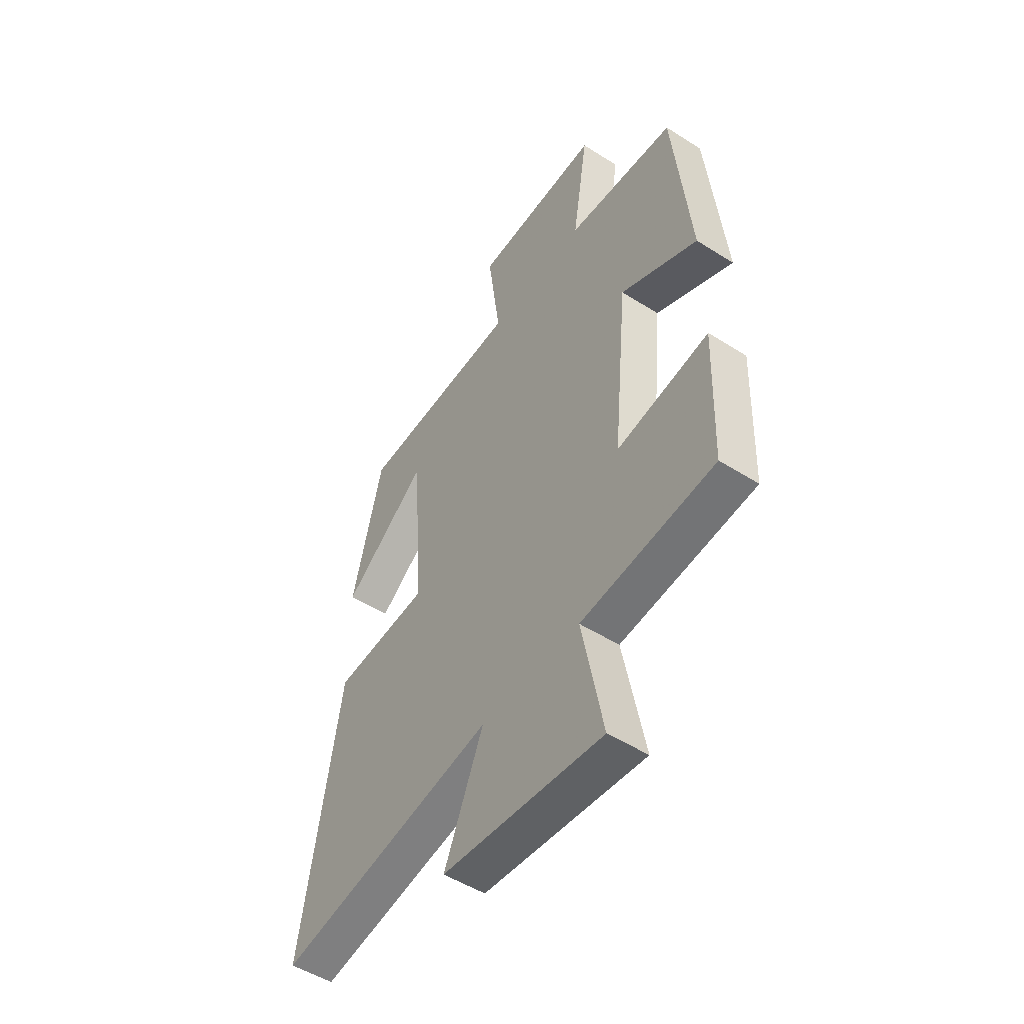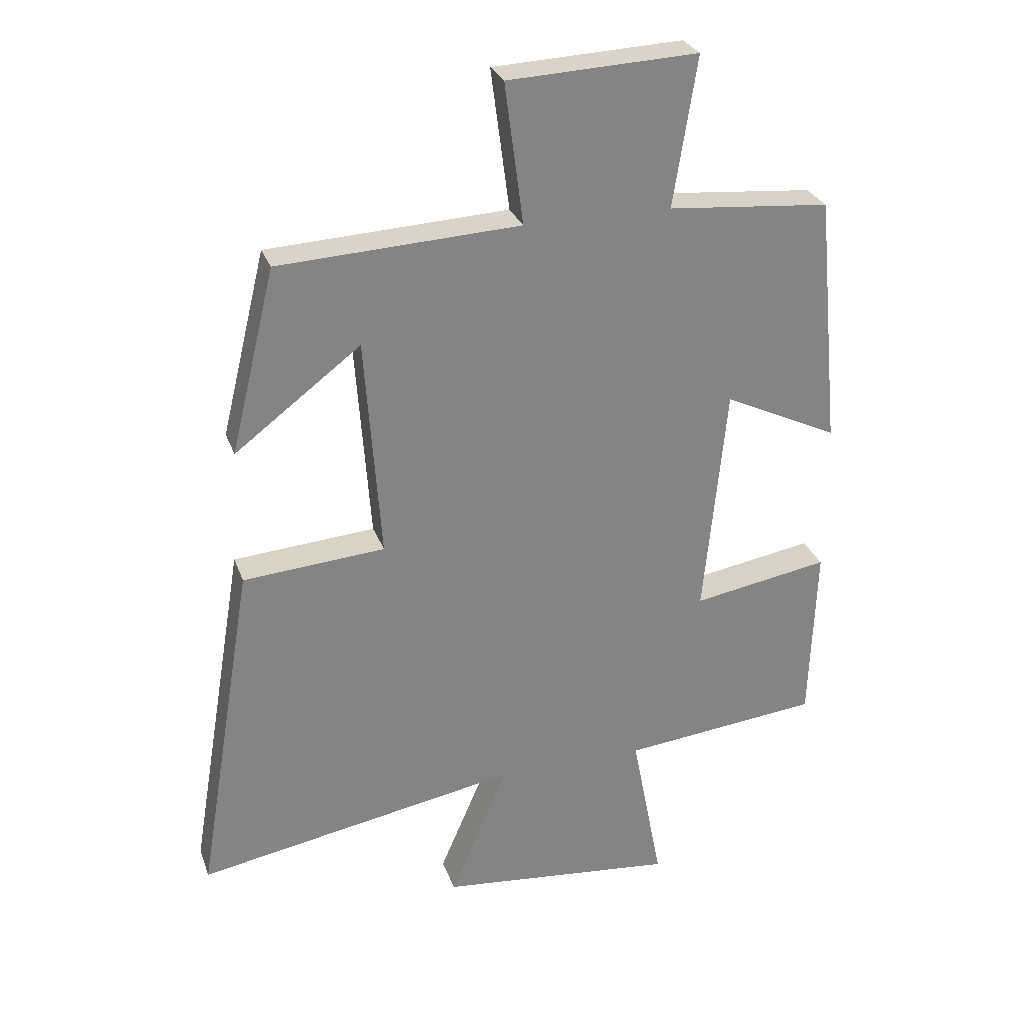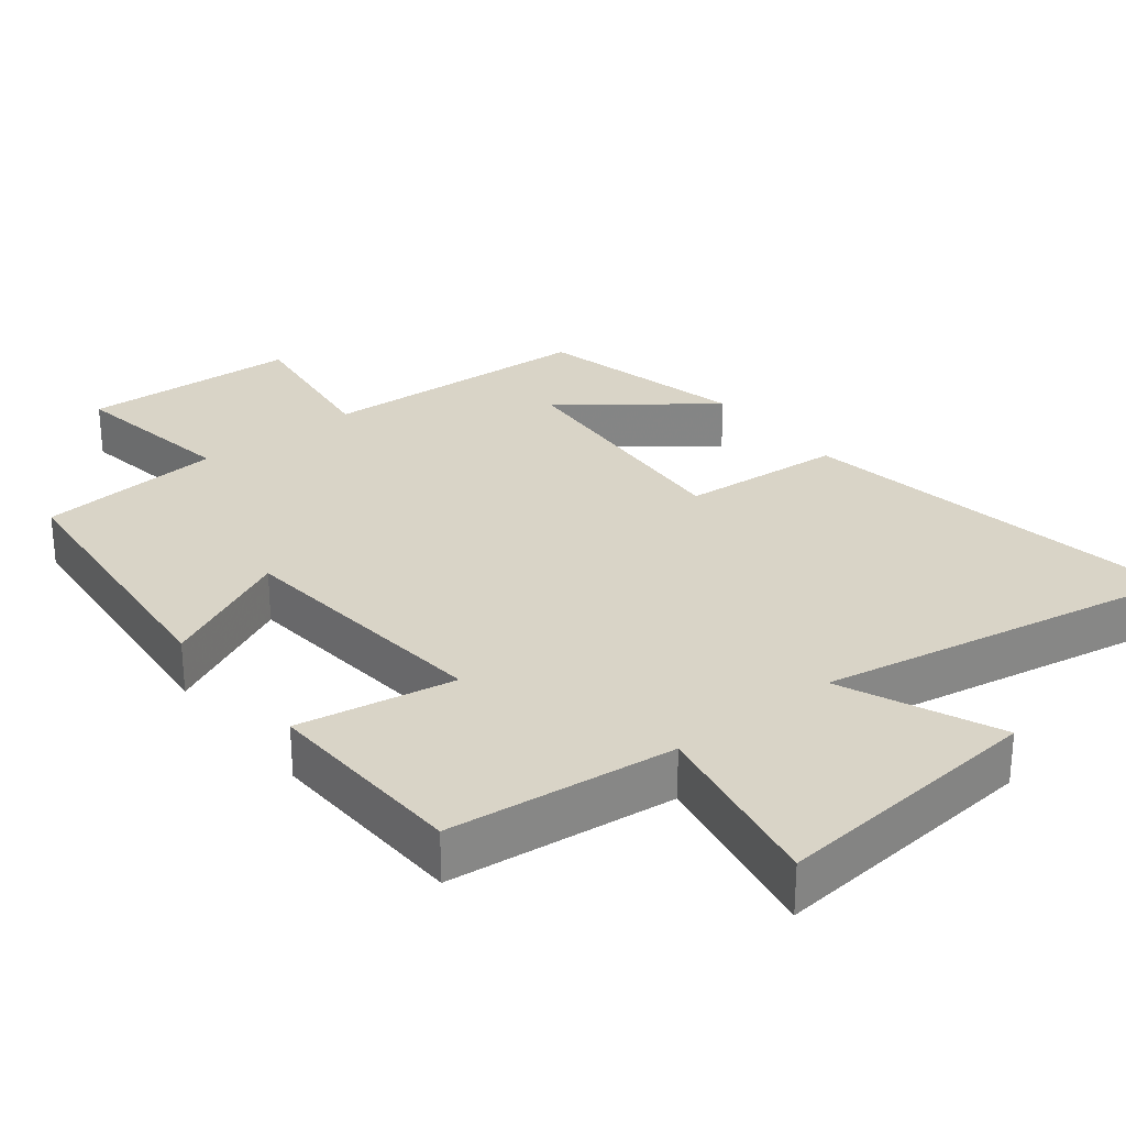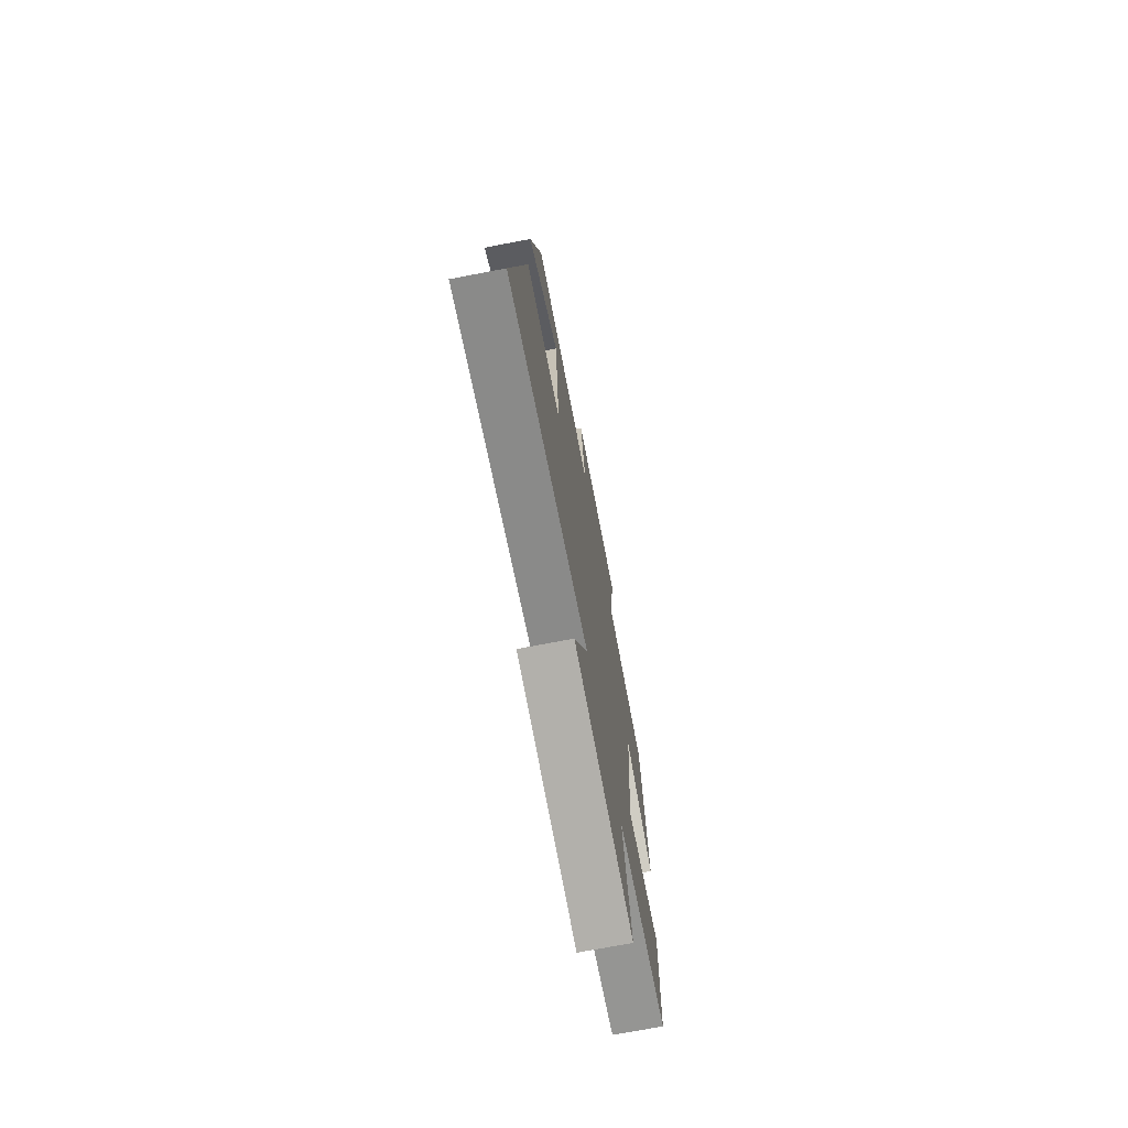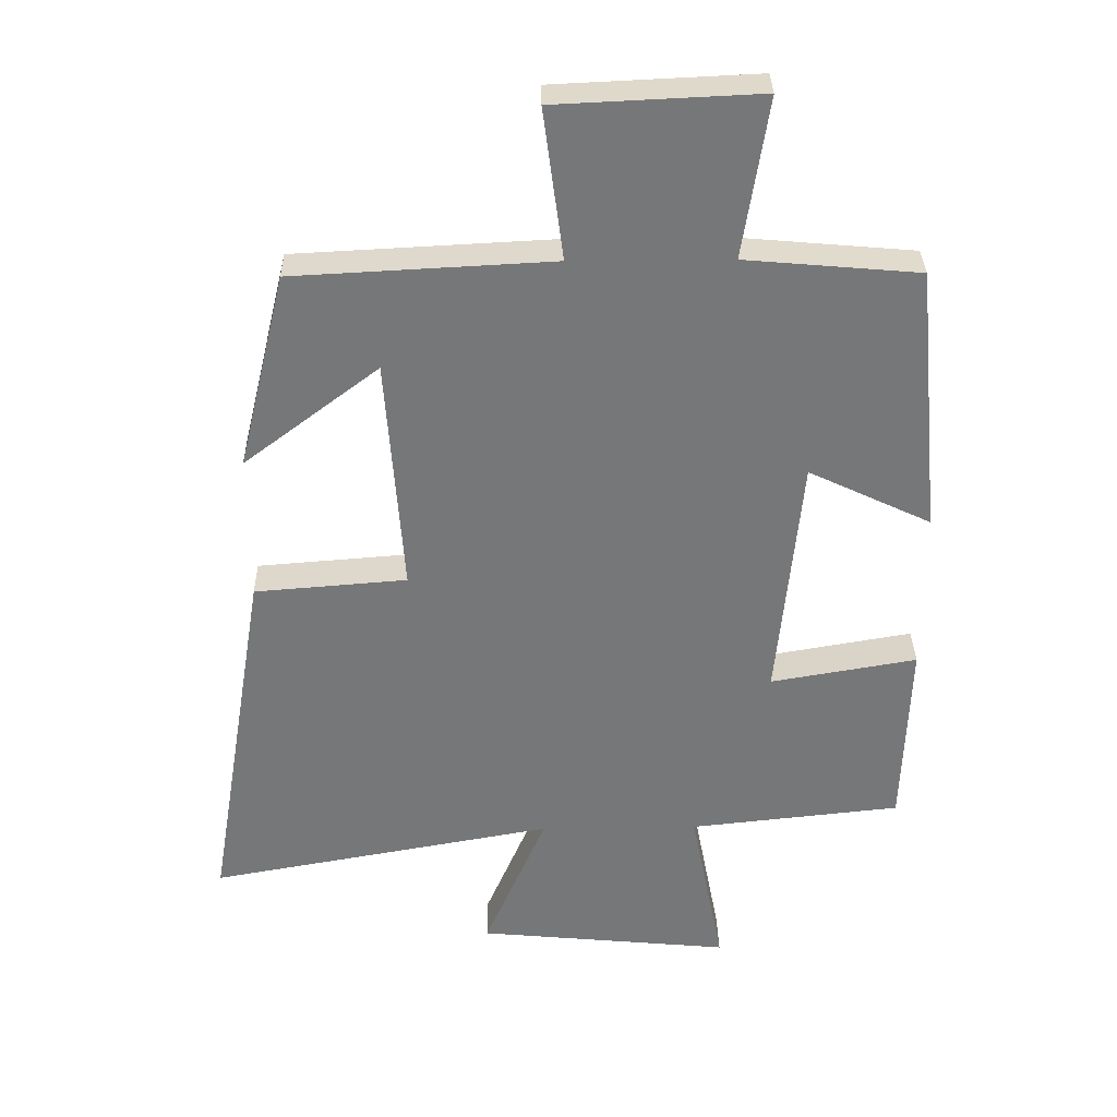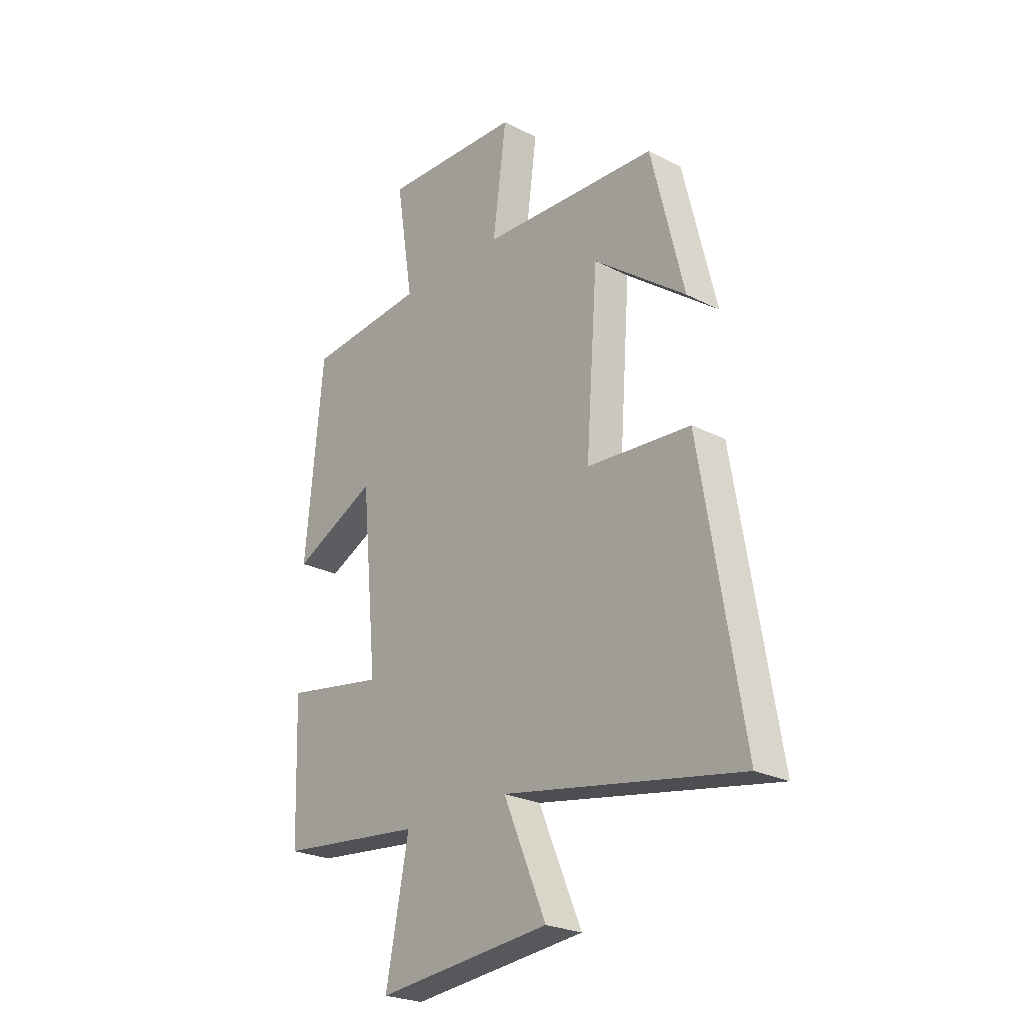
<metadata>
{"format":"obj","ext":"obj","renderer":"f3d","projection":"perspective","resolution":1024,"background":"white","views":[{"elev":-50.9,"azim":55.3,"up":"+Z"},{"elev":28.3,"azim":-17.5,"up":"+Z"},{"elev":28.5,"azim":141.7,"up":"+Y"},{"elev":-73.2,"azim":-79.2,"up":"+Z"},{"elev":33.1,"azim":-1.1,"up":"+Z"},{"elev":-24.8,"azim":-129.9,"up":"+Z"}]}
</metadata>
<code>
v 0.49 0.07 -0.466
v 0.17 0.07 -0.5
v 0.22 0.07 -0.758
v -0.164 0.07 -0.72
v -0.07 0.07 -0.5
v -0.592 0.07 -0.594
v -0.5 0.07 -0.039
v -0.271 0.07 -0.021
v -0.297 0.07 0.337
v -0.5 0.07 0.183
v -0.428 0.07 0.48
v -0.039 0.07 0.5
v -0.069 0.07 0.727
v 0.237 0.07 0.741
v 0.199 0.07 0.5
v 0.461 0.07 0.477
v 0.5 0.07 0.071
v 0.315 0.07 0.159
v 0.279 0.07 -0.215
v 0.5 0.07 -0.177
v 0.49 0 -0.466
v 0.17 0 -0.5
v 0.22 0 -0.758
v -0.164 0 -0.72
v -0.07 0 -0.5
v -0.592 0 -0.594
v -0.5 0 -0.039
v -0.271 0 -0.021
v -0.297 0 0.337
v -0.5 0 0.183
v -0.428 0 0.48
v -0.039 0 0.5
v -0.069 0 0.727
v 0.237 0 0.741
v 0.199 0 0.5
v 0.461 0 0.477
v 0.5 0 0.071
v 0.315 0 0.159
v 0.279 0 -0.215
v 0.5 0 -0.177
f 19 20 1 2
f 18 19 2
f 15 16 17 18
f 15 18 2
f 12 13 14 15
f 12 15 2
f 9 10 11
f 9 11 12
f 12 2 3
f 9 12 3
f 8 9 3
f 5 6 7 8
f 3 4 5
f 3 5 8
f 22 21 40 39
f 22 39 38
f 38 37 36 35
f 22 38 35
f 35 34 33 32
f 22 35 32
f 31 30 29
f 32 31 29
f 23 22 32
f 23 32 29
f 23 29 28
f 28 27 26 25
f 25 24 23
f 28 25 23
f 1 21 22 2
f 2 22 23 3
f 3 23 24 4
f 4 24 25 5
f 5 25 26 6
f 6 26 27 7
f 7 27 28 8
f 8 28 29 9
f 9 29 30 10
f 10 30 31 11
f 11 31 32 12
f 12 32 33 13
f 13 33 34 14
f 14 34 35 15
f 15 35 36 16
f 16 36 37 17
f 17 37 38 18
f 18 38 39 19
f 19 39 40 20
f 20 40 21 1

</code>
